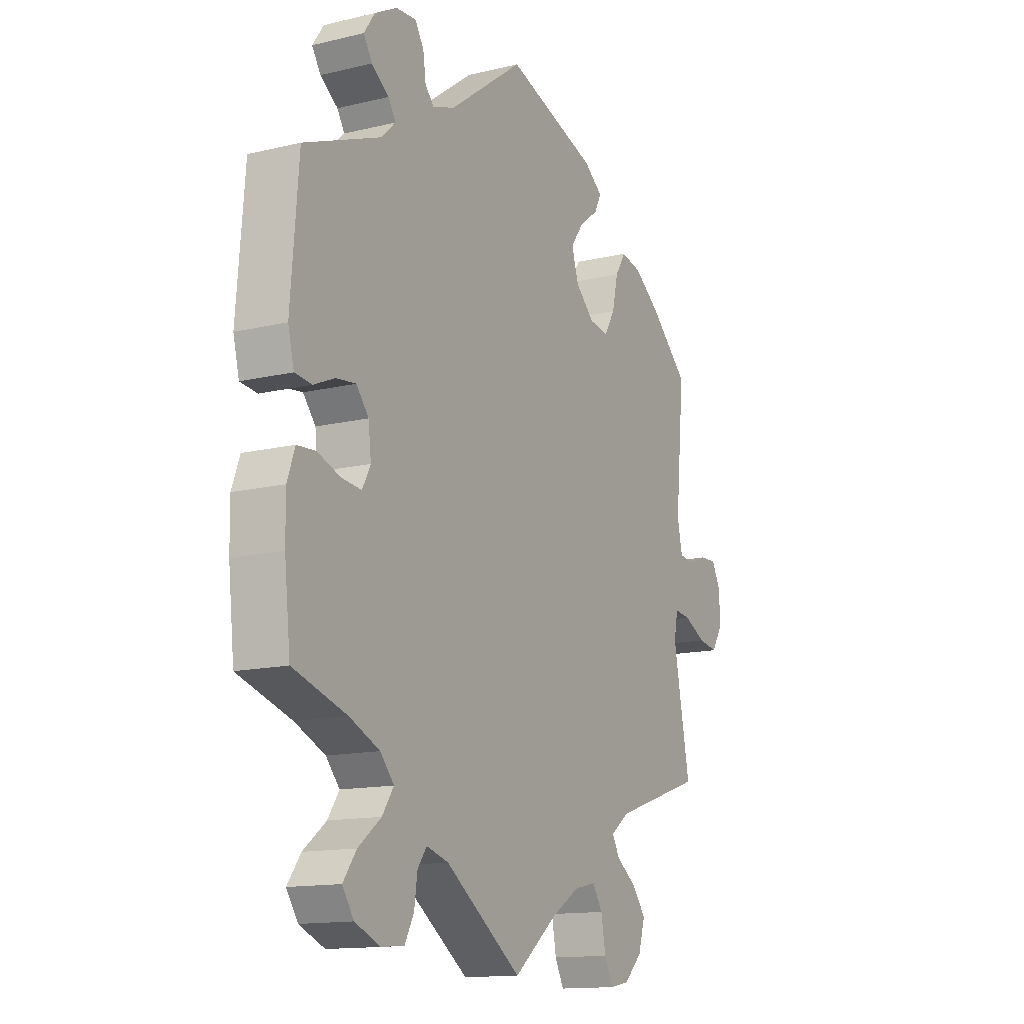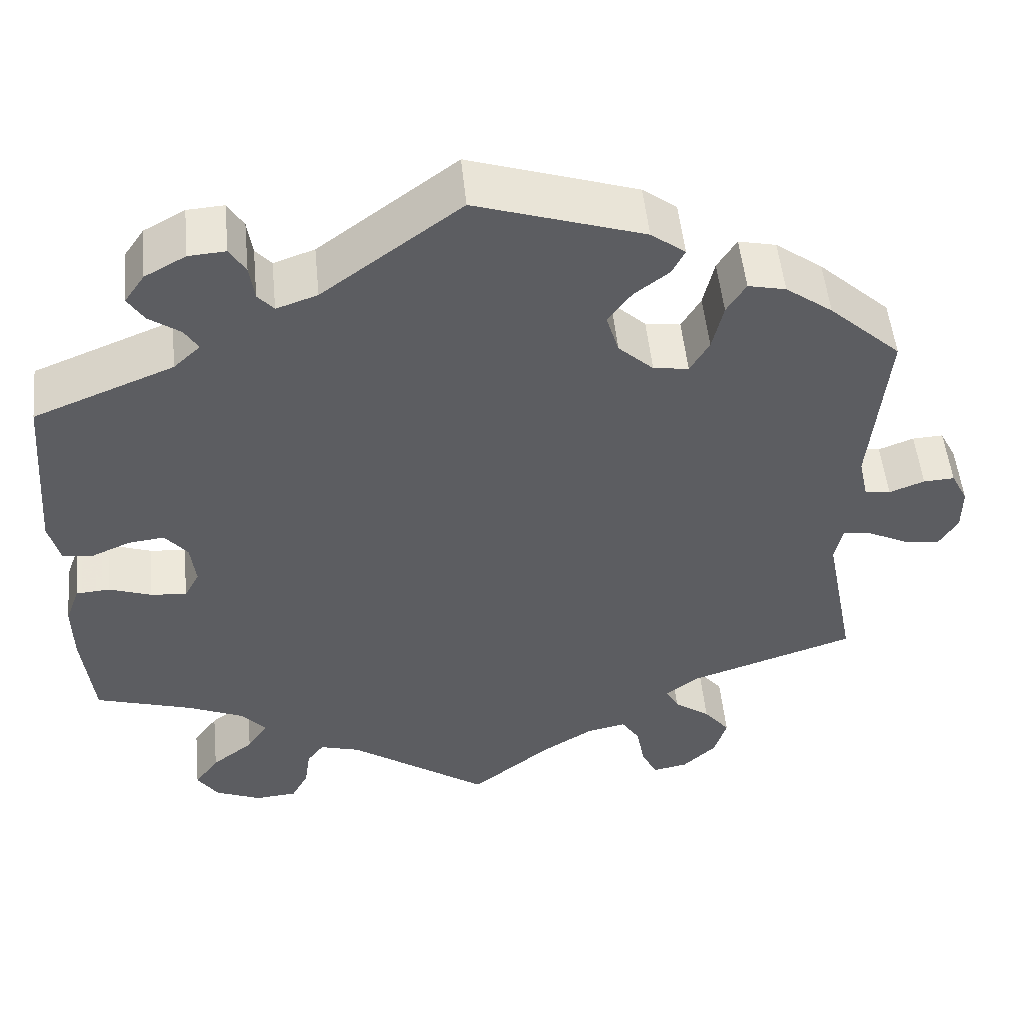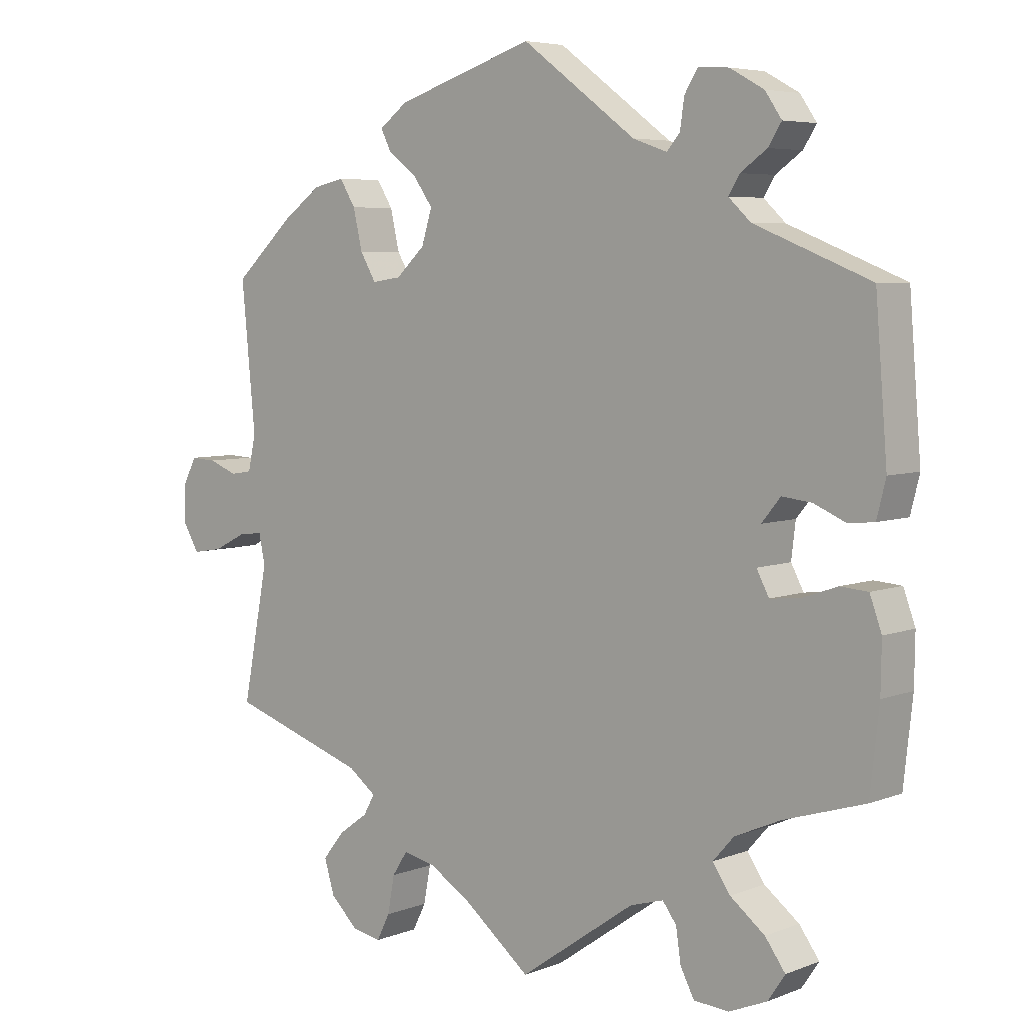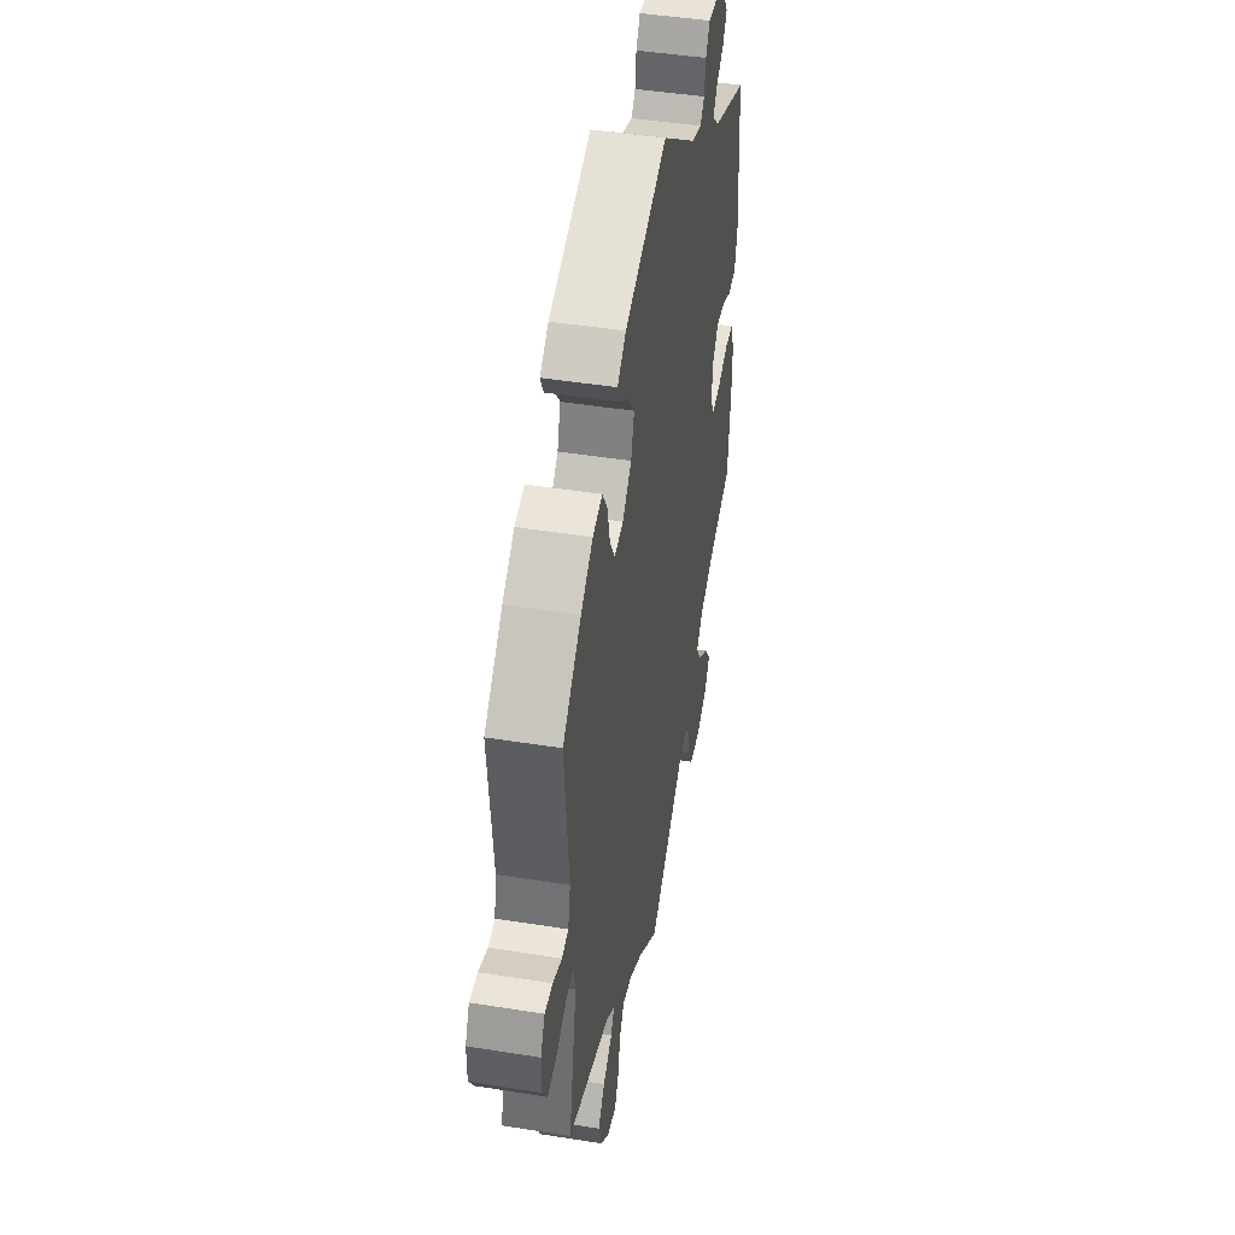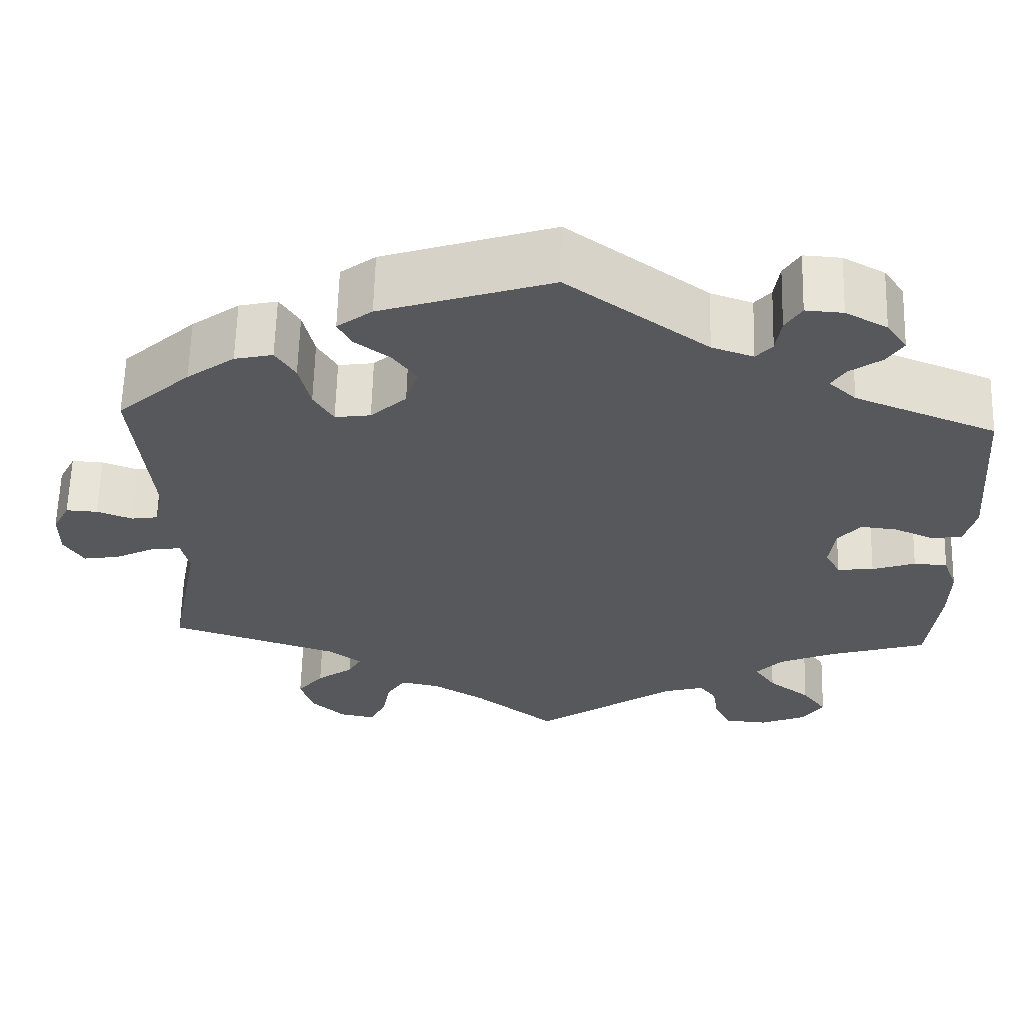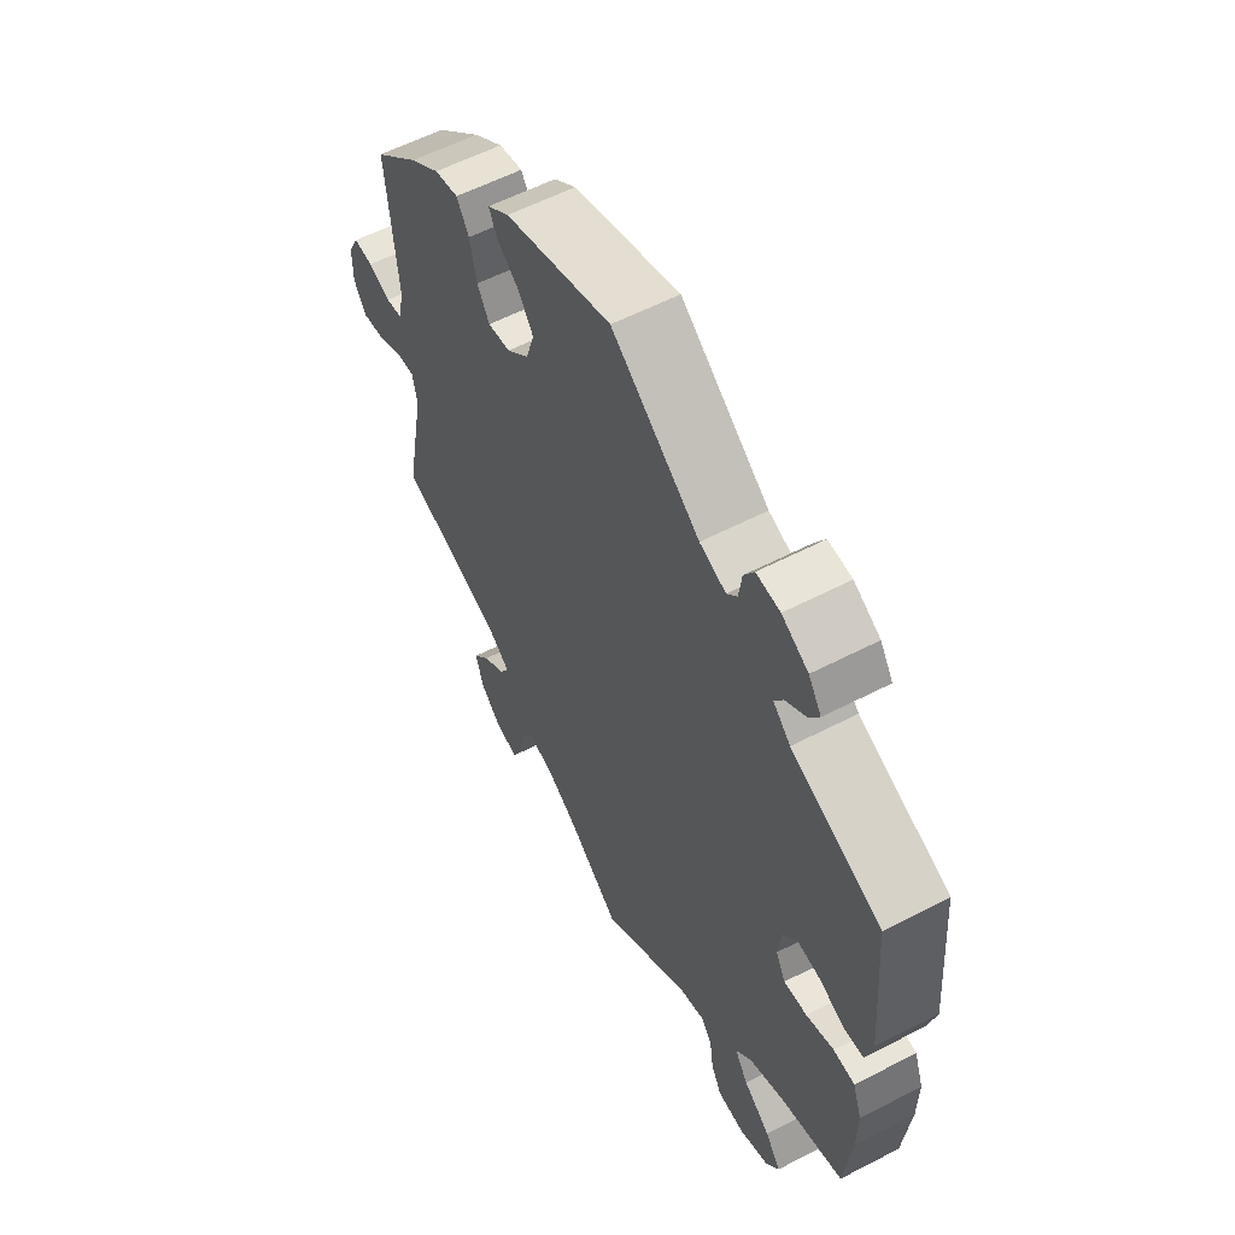
<metadata>
{"format":"obj","ext":"obj","renderer":"f3d","projection":"perspective","resolution":1024,"background":"white","views":[{"elev":-13.9,"azim":-61.9,"up":"+Z"},{"elev":51.7,"azim":-5.7,"up":"+Z"},{"elev":5.6,"azim":-139.4,"up":"+Z"},{"elev":45.2,"azim":100.5,"up":"+Z"},{"elev":61.9,"azim":-178.5,"up":"+Z"},{"elev":57.9,"azim":-118.2,"up":"+Z"}]}
</metadata>
<code>
v 0.481 0.07 0.08
v 0.492 0.07 0.029
v 0.523 0.07 0.024
v 0.565 0.07 0.04
v 0.602 0.07 0.042
v 0.622 0.07 0.003
v 0.622 0.07 -0.051
v 0.599 0.07 -0.089
v 0.556 0.07 -0.082
v 0.508 0.07 -0.058
v 0.473 0.07 -0.054
v 0.464 0.07 -0.097
v 0.501 0.07 -0.289
v 0.302 0.07 -0.355
v 0.262 0.07 -0.385
v 0.278 0.07 -0.414
v 0.321 0.07 -0.445
v 0.352 0.07 -0.484
v 0.337 0.07 -0.533
v 0.297 0.07 -0.571
v 0.255 0.07 -0.579
v 0.236 0.07 -0.541
v 0.226 0.07 -0.487
v 0.204 0.07 -0.453
v 0.157 0.07 -0.463
v 0.096 0.07 -0.501
v 0 0.07 -0.578
v -0.167 0.07 -0.461
v -0.215 0.07 -0.447
v -0.235 0.07 -0.474
v -0.242 0.07 -0.522
v -0.262 0.07 -0.56
v -0.312 0.07 -0.564
v -0.367 0.07 -0.541
v -0.392 0.07 -0.504
v -0.363 0.07 -0.464
v -0.313 0.07 -0.425
v -0.288 0.07 -0.388
v -0.318 0.07 -0.354
v -0.384 0.07 -0.325
v -0.501 0.07 -0.289
v -0.514 0.07 -0.17
v -0.515 0.07 -0.099
v -0.498 0.07 -0.052
v -0.458 0.07 -0.049
v -0.407 0.07 -0.067
v -0.364 0.07 -0.071
v -0.346 0.07 -0.037
v -0.352 0.07 0.014
v -0.379 0.07 0.047
v -0.422 0.07 0.042
v -0.468 0.07 0.022
v -0.505 0.07 0.026
v -0.518 0.07 0.078
v -0.501 0.07 0.288
v -0.334 0.07 0.355
v -0.302 0.07 0.385
v -0.318 0.07 0.411
v -0.356 0.07 0.438
v -0.375 0.07 0.468
v -0.351 0.07 0.503
v -0.302 0.07 0.53
v -0.258 0.07 0.533
v -0.239 0.07 0.502
v -0.233 0.07 0.46
v -0.214 0.07 0.438
v -0.165 0.07 0.455
v 0 0.07 0.577
v 0.2 0.07 0.512
v 0.241 0.07 0.481
v 0.226 0.07 0.451
v 0.184 0.07 0.419
v 0.156 0.07 0.38
v 0.171 0.07 0.331
v 0.213 0.07 0.292
v 0.255 0.07 0.286
v 0.278 0.07 0.325
v 0.291 0.07 0.382
v 0.314 0.07 0.419
v 0.359 0.07 0.409
v 0.415 0.07 0.368
v 0.501 0.07 0.289
v 0.481 0 0.08
v 0.492 0 0.029
v 0.523 0 0.024
v 0.565 0 0.04
v 0.602 0 0.042
v 0.622 0 0.003
v 0.622 0 -0.051
v 0.599 0 -0.089
v 0.556 0 -0.082
v 0.508 0 -0.058
v 0.473 0 -0.054
v 0.464 0 -0.097
v 0.501 0 -0.289
v 0.302 0 -0.355
v 0.262 0 -0.385
v 0.278 0 -0.414
v 0.321 0 -0.445
v 0.352 0 -0.484
v 0.337 0 -0.533
v 0.297 0 -0.571
v 0.255 0 -0.579
v 0.236 0 -0.541
v 0.226 0 -0.487
v 0.204 0 -0.453
v 0.157 0 -0.463
v 0.096 0 -0.501
v 0 0 -0.578
v -0.167 0 -0.461
v -0.215 0 -0.447
v -0.235 0 -0.474
v -0.242 0 -0.522
v -0.262 0 -0.56
v -0.312 0 -0.564
v -0.367 0 -0.541
v -0.392 0 -0.504
v -0.363 0 -0.464
v -0.313 0 -0.425
v -0.288 0 -0.388
v -0.318 0 -0.354
v -0.384 0 -0.325
v -0.501 0 -0.289
v -0.514 0 -0.17
v -0.515 0 -0.099
v -0.498 0 -0.052
v -0.458 0 -0.049
v -0.407 0 -0.067
v -0.364 0 -0.071
v -0.346 0 -0.037
v -0.352 0 0.014
v -0.379 0 0.047
v -0.422 0 0.042
v -0.468 0 0.022
v -0.505 0 0.026
v -0.518 0 0.078
v -0.501 0 0.288
v -0.334 0 0.355
v -0.302 0 0.385
v -0.318 0 0.411
v -0.356 0 0.438
v -0.375 0 0.468
v -0.351 0 0.503
v -0.302 0 0.53
v -0.258 0 0.533
v -0.239 0 0.502
v -0.233 0 0.46
v -0.214 0 0.438
v -0.165 0 0.455
v 0 0 0.577
v 0.2 0 0.512
v 0.241 0 0.481
v 0.226 0 0.451
v 0.184 0 0.419
v 0.156 0 0.38
v 0.171 0 0.331
v 0.213 0 0.292
v 0.255 0 0.286
v 0.278 0 0.325
v 0.291 0 0.382
v 0.314 0 0.419
v 0.359 0 0.409
v 0.415 0 0.368
v 0.501 0 0.289
f 81 82 1
f 80 81 1 2
f 77 78 79 80
f 76 77 80 2
f 75 76 2
f 74 75 2
f 69 70 71 72
f 67 68 69 72
f 66 67 72 73
f 62 63 64 65
f 62 65 66
f 61 62 66
f 58 59 60 61
f 57 58 61 66
f 56 57 66 73
f 51 52 53 54
f 50 51 54 55
f 49 50 55 56
f 43 44 45 46
f 43 46 47
f 40 41 42 43
f 39 40 43 47
f 38 39 47 48
f 34 35 36 37
f 34 37 38
f 33 34 38
f 30 31 32 33
f 29 30 33 38
f 28 29 38 48
f 26 27 28 48
f 20 21 22 23
f 20 23 24
f 19 20 24
f 16 17 18 19
f 15 16 19 24
f 12 13 14
f 11 12 14 15
f 7 8 9 10
f 7 10 11
f 6 7 11
f 3 4 5 6
f 2 3 6 11
f 74 2 11 15
f 25 26 48 49
f 49 56 73 74
f 25 49 74
f 15 24 25 74
f 83 164 163
f 84 83 163 162
f 162 161 160 159
f 84 162 159 158
f 84 158 157
f 84 157 156
f 154 153 152 151
f 154 151 150 149
f 155 154 149 148
f 147 146 145 144
f 148 147 144
f 148 144 143
f 143 142 141 140
f 148 143 140 139
f 155 148 139 138
f 136 135 134 133
f 137 136 133 132
f 138 137 132 131
f 128 127 126 125
f 129 128 125
f 125 124 123 122
f 129 125 122 121
f 130 129 121 120
f 119 118 117 116
f 120 119 116
f 120 116 115
f 115 114 113 112
f 120 115 112 111
f 130 120 111 110
f 130 110 109 108
f 105 104 103 102
f 106 105 102
f 106 102 101
f 101 100 99 98
f 106 101 98 97
f 96 95 94
f 97 96 94 93
f 92 91 90 89
f 93 92 89
f 93 89 88
f 88 87 86 85
f 93 88 85 84
f 97 93 84 156
f 131 130 108 107
f 156 155 138 131
f 156 131 107
f 156 107 106 97
f 1 83 84 2
f 2 84 85 3
f 3 85 86 4
f 4 86 87 5
f 5 87 88 6
f 6 88 89 7
f 7 89 90 8
f 8 90 91 9
f 9 91 92 10
f 10 92 93 11
f 11 93 94 12
f 12 94 95 13
f 13 95 96 14
f 14 96 97 15
f 15 97 98 16
f 16 98 99 17
f 17 99 100 18
f 18 100 101 19
f 19 101 102 20
f 20 102 103 21
f 21 103 104 22
f 22 104 105 23
f 23 105 106 24
f 24 106 107 25
f 25 107 108 26
f 26 108 109 27
f 27 109 110 28
f 28 110 111 29
f 29 111 112 30
f 30 112 113 31
f 31 113 114 32
f 32 114 115 33
f 33 115 116 34
f 34 116 117 35
f 35 117 118 36
f 36 118 119 37
f 37 119 120 38
f 38 120 121 39
f 39 121 122 40
f 40 122 123 41
f 41 123 124 42
f 42 124 125 43
f 43 125 126 44
f 44 126 127 45
f 45 127 128 46
f 46 128 129 47
f 47 129 130 48
f 48 130 131 49
f 49 131 132 50
f 50 132 133 51
f 51 133 134 52
f 52 134 135 53
f 53 135 136 54
f 54 136 137 55
f 55 137 138 56
f 56 138 139 57
f 57 139 140 58
f 58 140 141 59
f 59 141 142 60
f 60 142 143 61
f 61 143 144 62
f 62 144 145 63
f 63 145 146 64
f 64 146 147 65
f 65 147 148 66
f 66 148 149 67
f 67 149 150 68
f 68 150 151 69
f 69 151 152 70
f 70 152 153 71
f 71 153 154 72
f 72 154 155 73
f 73 155 156 74
f 74 156 157 75
f 75 157 158 76
f 76 158 159 77
f 77 159 160 78
f 78 160 161 79
f 79 161 162 80
f 80 162 163 81
f 81 163 164 82
f 82 164 83 1

</code>
